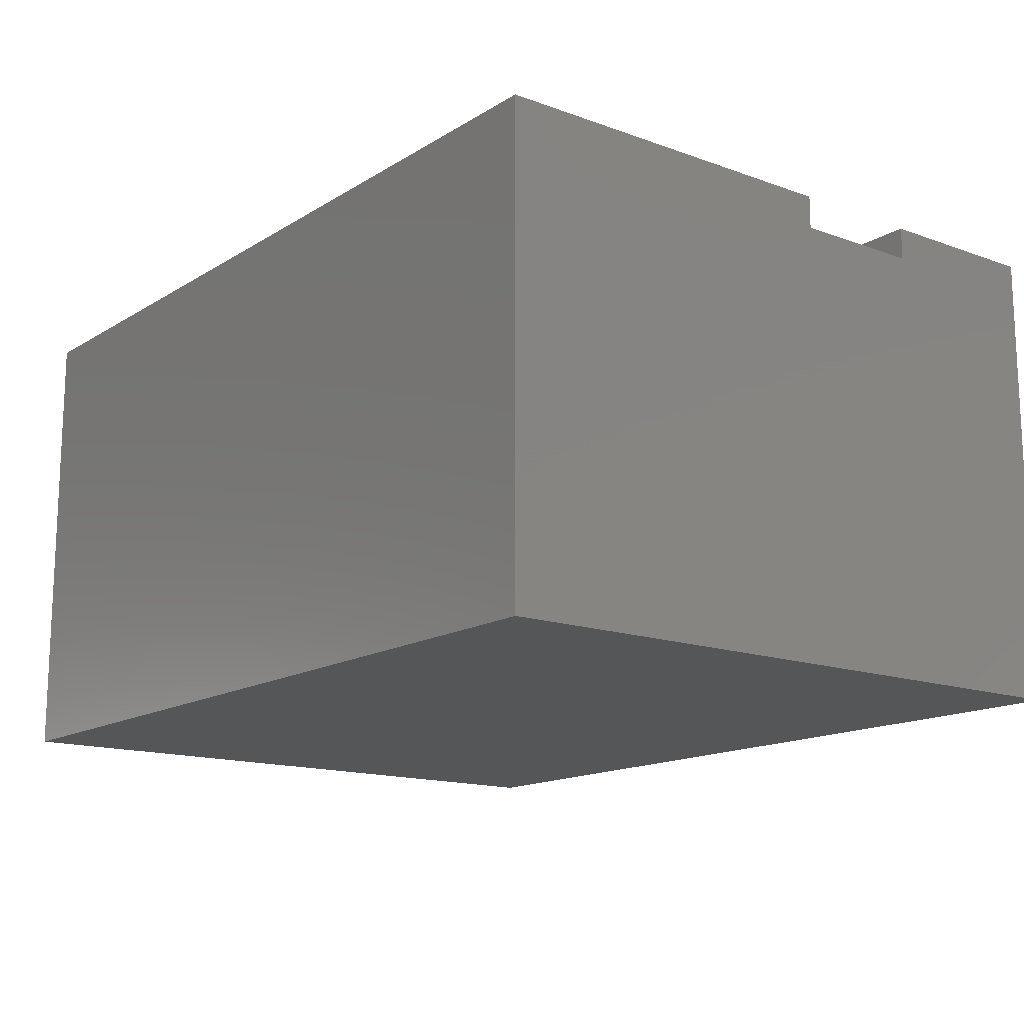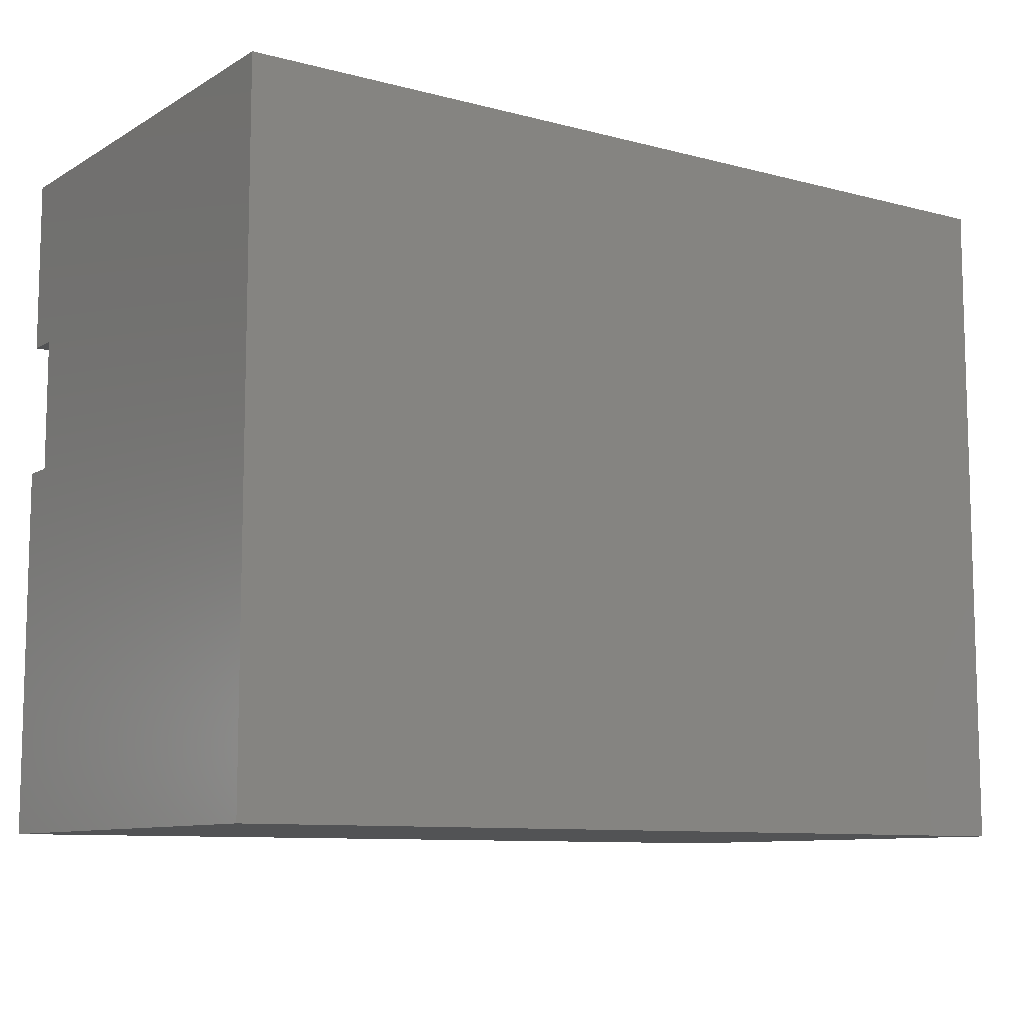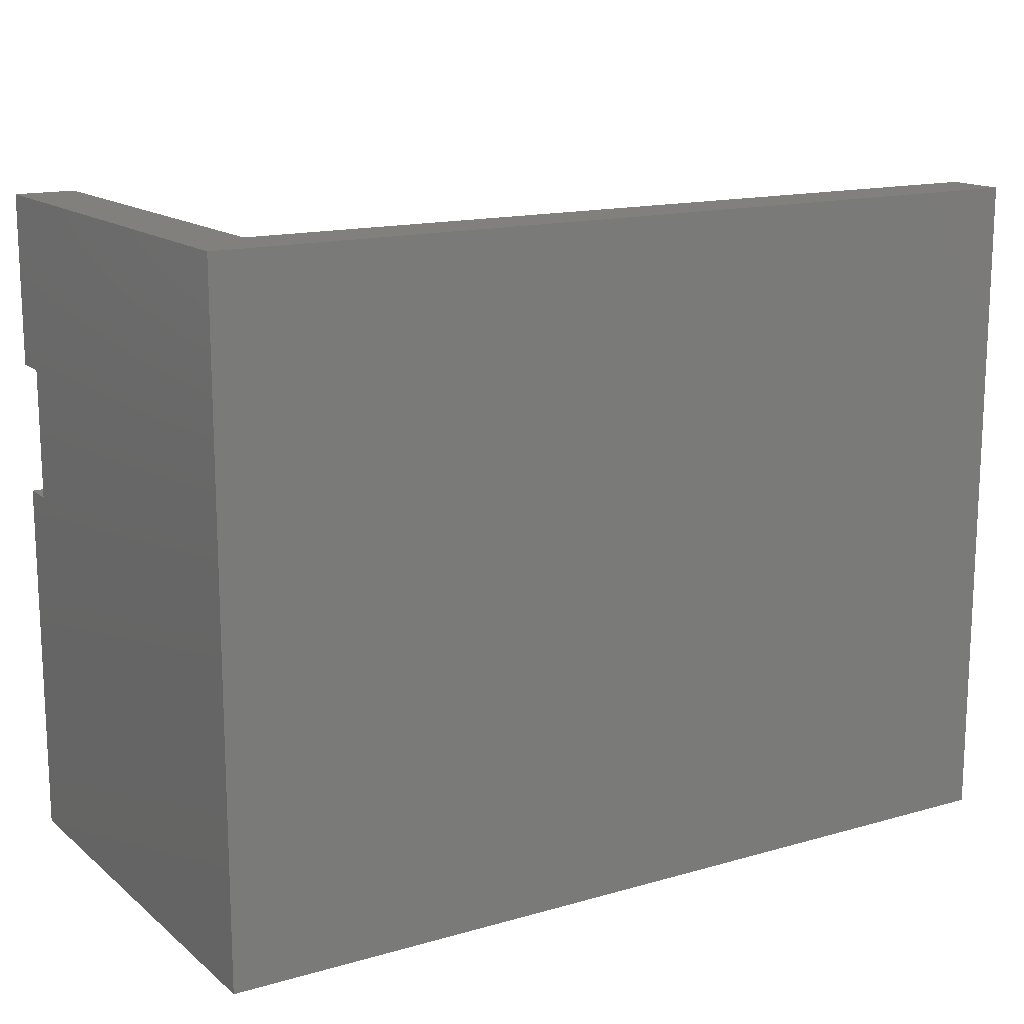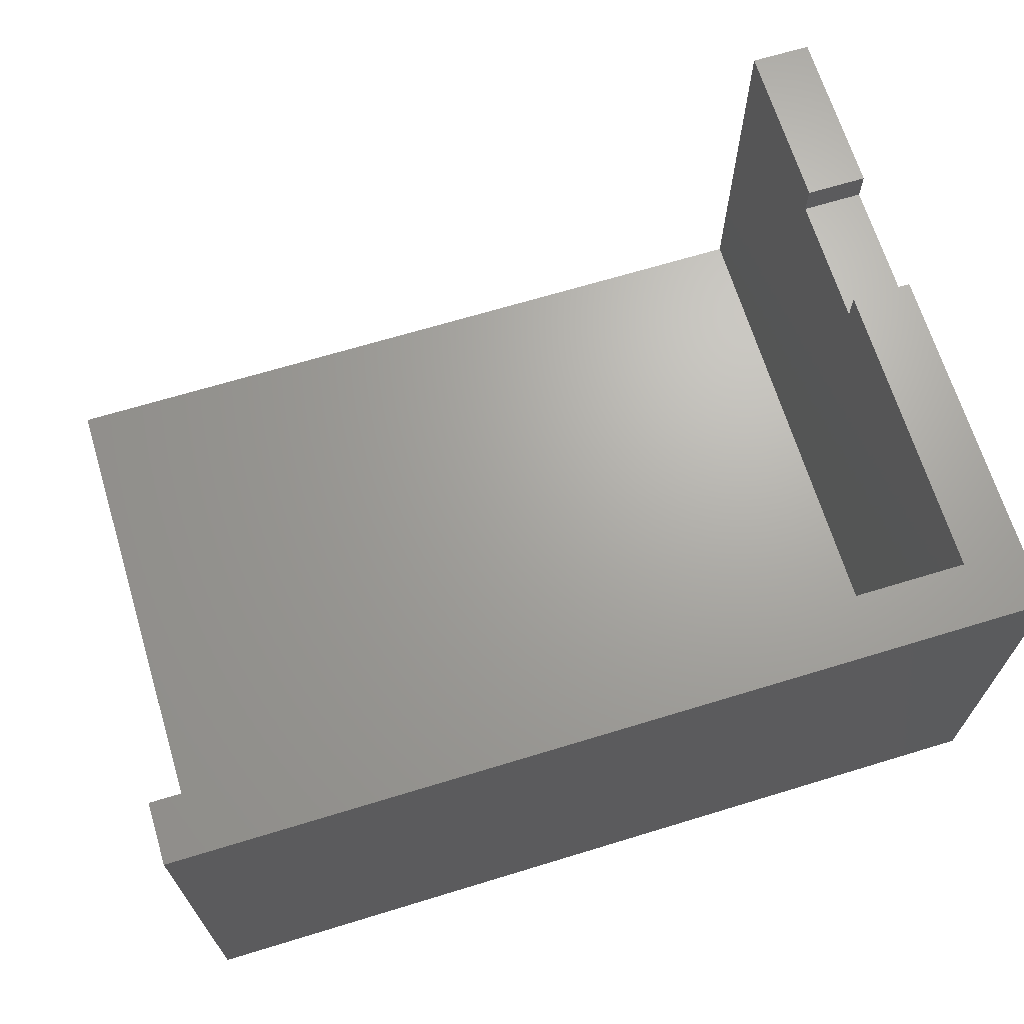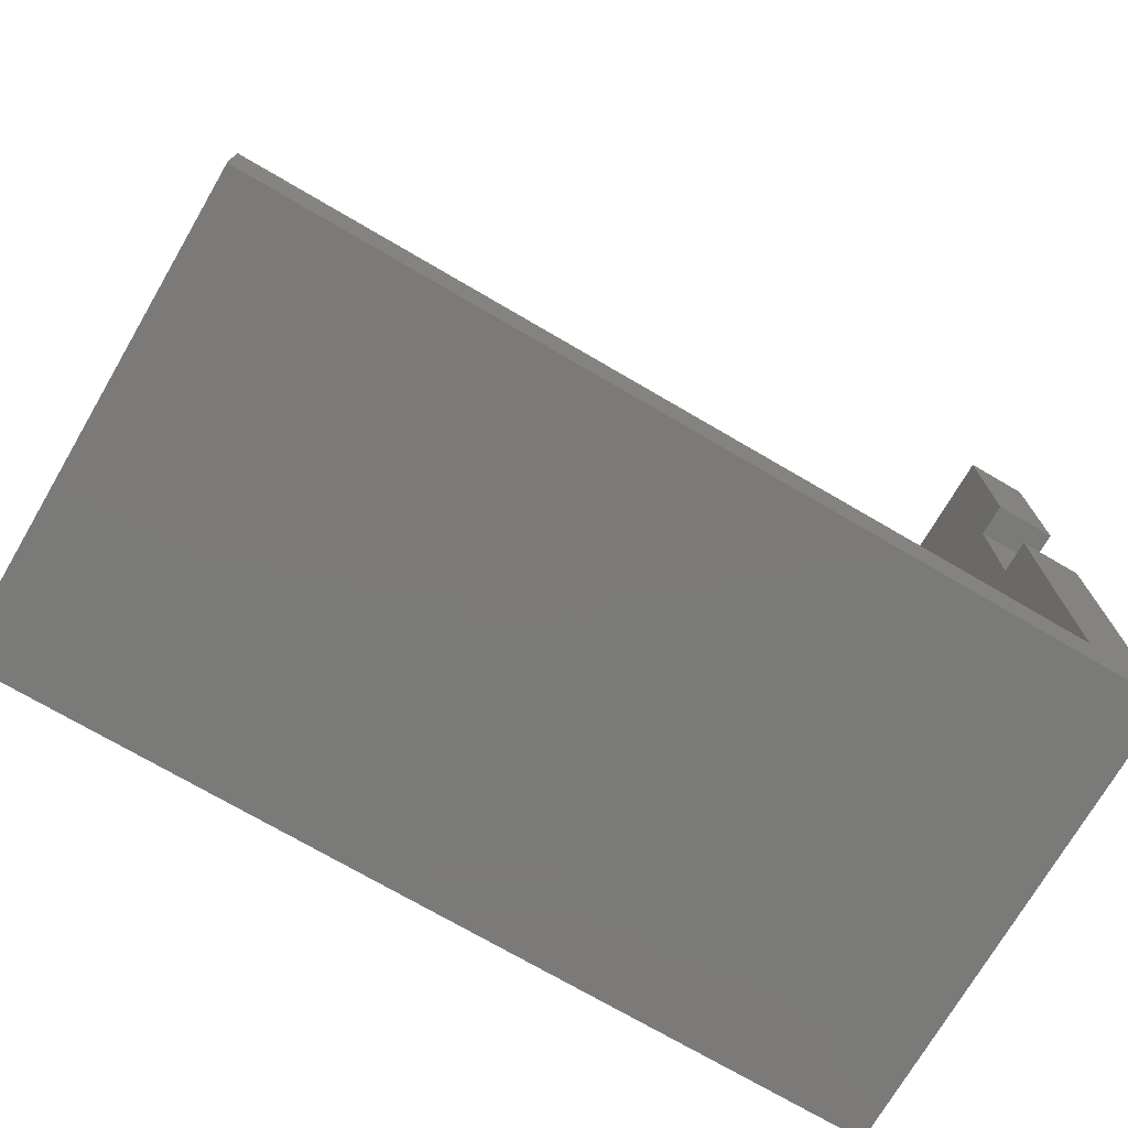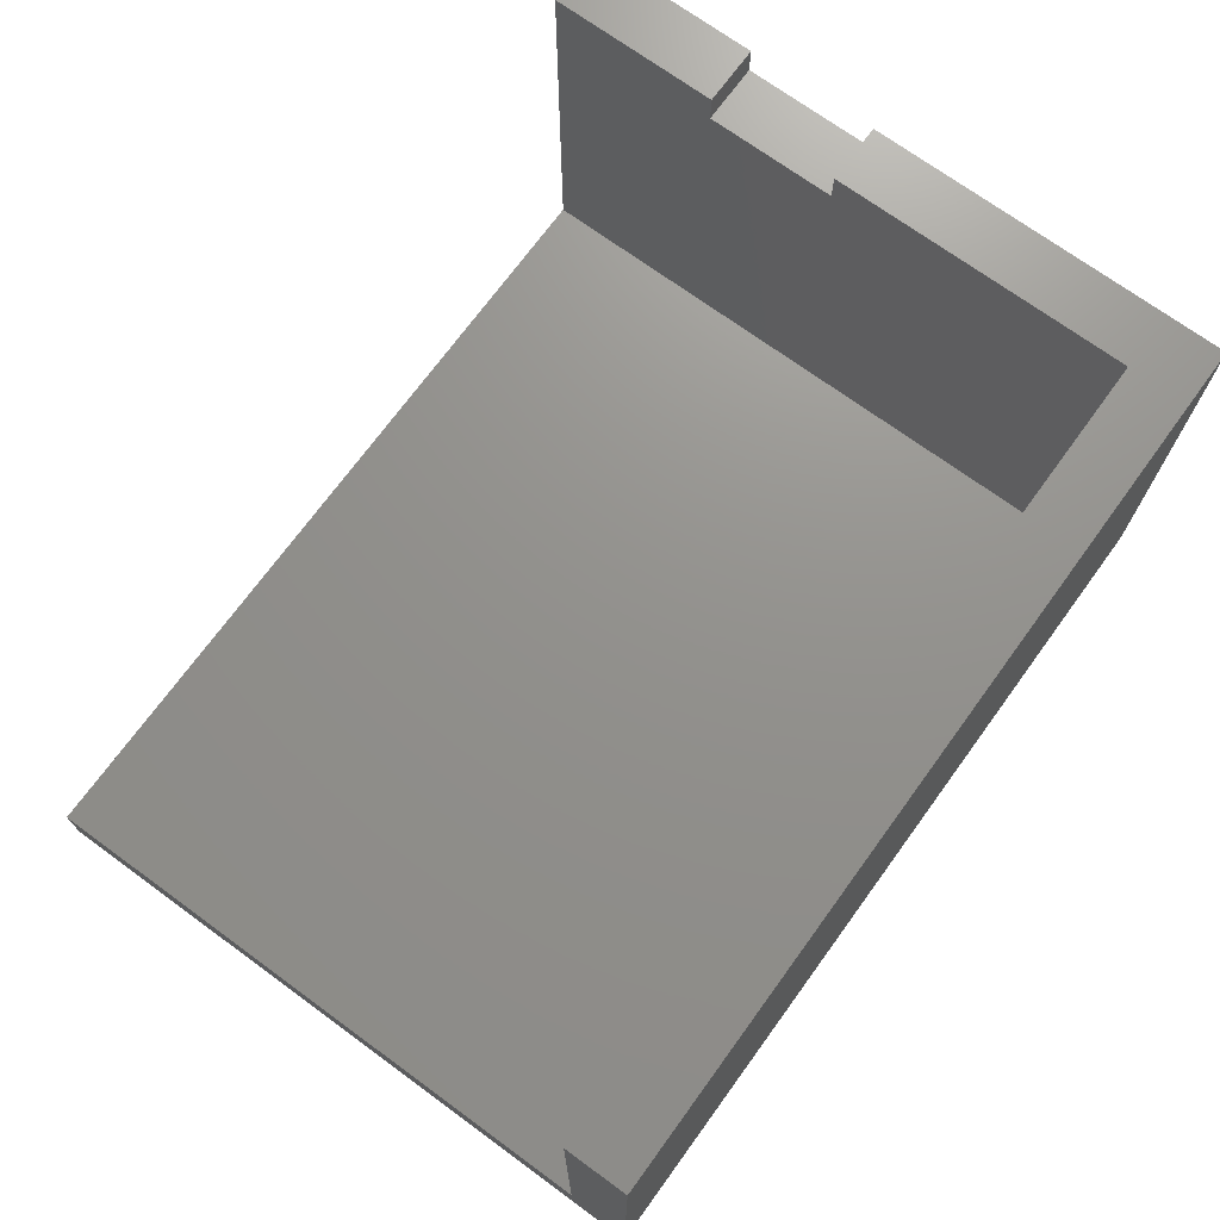
<metadata>
{"format":"stl","ext":"stl","renderer":"f3d","projection":"perspective","resolution":1024,"background":"white","views":[{"elev":-14.8,"azim":52.2,"up":"+Z"},{"elev":-9.6,"azim":145.5,"up":"+Y"},{"elev":14.9,"azim":148.5,"up":"+Y"},{"elev":67.4,"azim":-17.0,"up":"+Z"},{"elev":-73.4,"azim":-30.3,"up":"+Y"},{"elev":71.8,"azim":-53.9,"up":"+Z"}]}
</metadata>
<code>
# stl→obj: 22 verts, 40 faces
v 0 33 3
v 0 33 0
v 0 3 3
v 0 0 0
v 0 0 23
v 0 3 23
v 43 0 0
v 43 0 23
v 43 33 0
v 40 33 3
v 40 33 23
v 43 33 23
v 40 3 3
v 40 3 23
v 43 18 23
v 40 18 23
v 43 18 21.4
v 43 24.5 23
v 43 24.5 21.4
v 40 24.5 23
v 40 18 21.4
v 40 24.5 21.4
f 1 2 3
f 4 5 3
f 4 3 2
f 3 5 6
f 5 4 7
f 8 5 7
f 4 2 7
f 7 2 9
f 2 1 9
f 9 1 10
f 9 10 11
f 9 11 12
f 13 10 1
f 3 13 1
f 14 13 6
f 6 13 3
f 6 5 8
f 14 6 8
f 15 14 8
f 16 14 15
f 8 7 9
f 17 8 9
f 12 18 9
f 18 19 9
f 19 17 9
f 17 15 8
f 11 20 18
f 12 11 18
f 16 21 14
f 14 21 10
f 11 22 20
f 10 22 11
f 21 22 10
f 14 10 13
f 15 17 16
f 16 17 21
f 17 19 22
f 21 17 22
f 19 18 20
f 22 19 20

</code>
